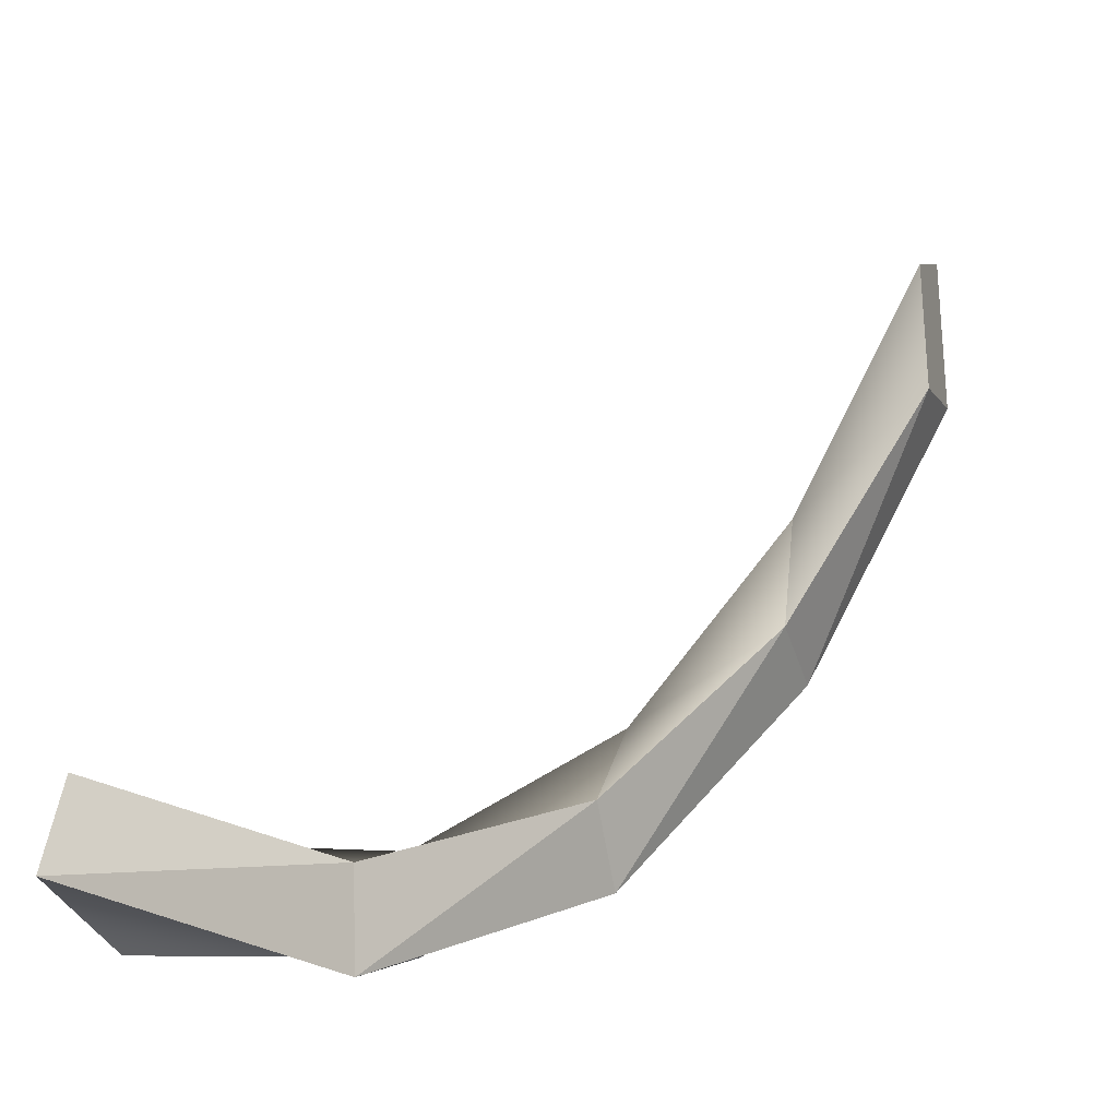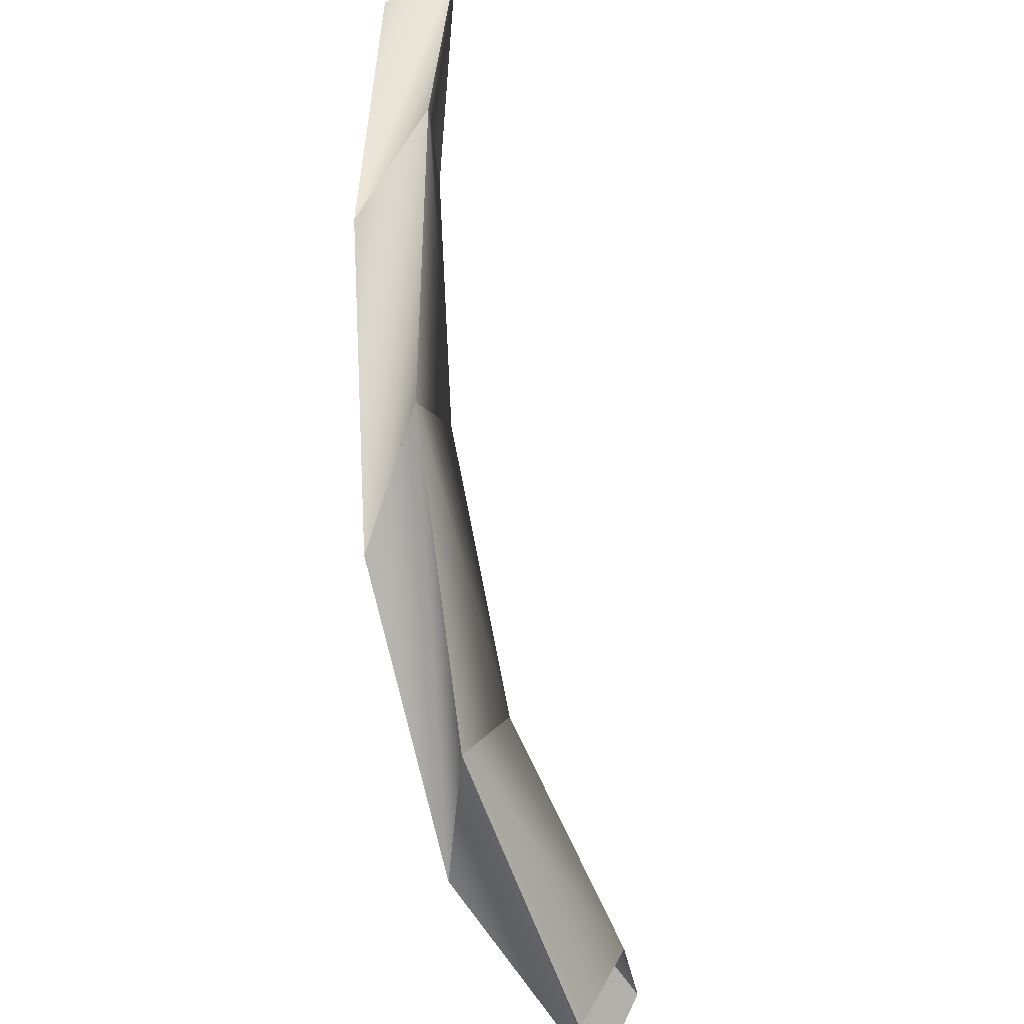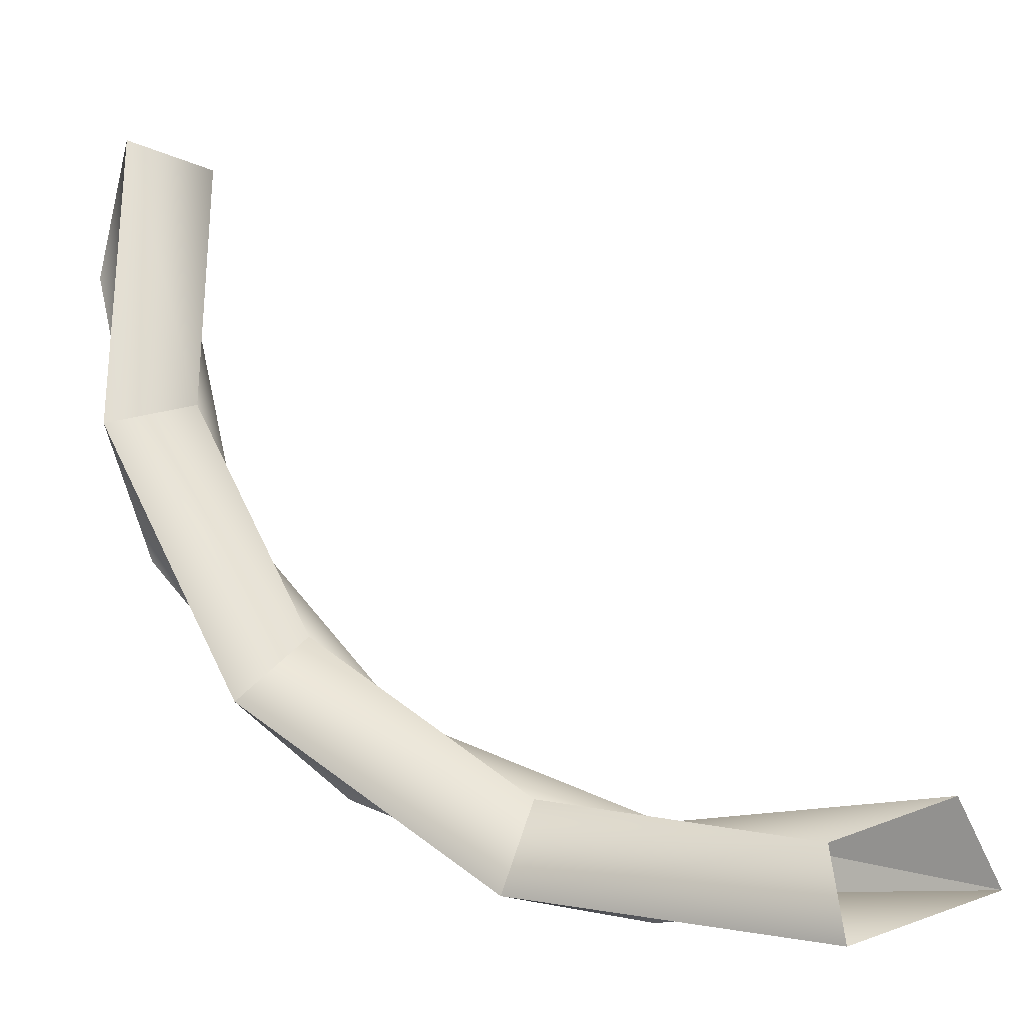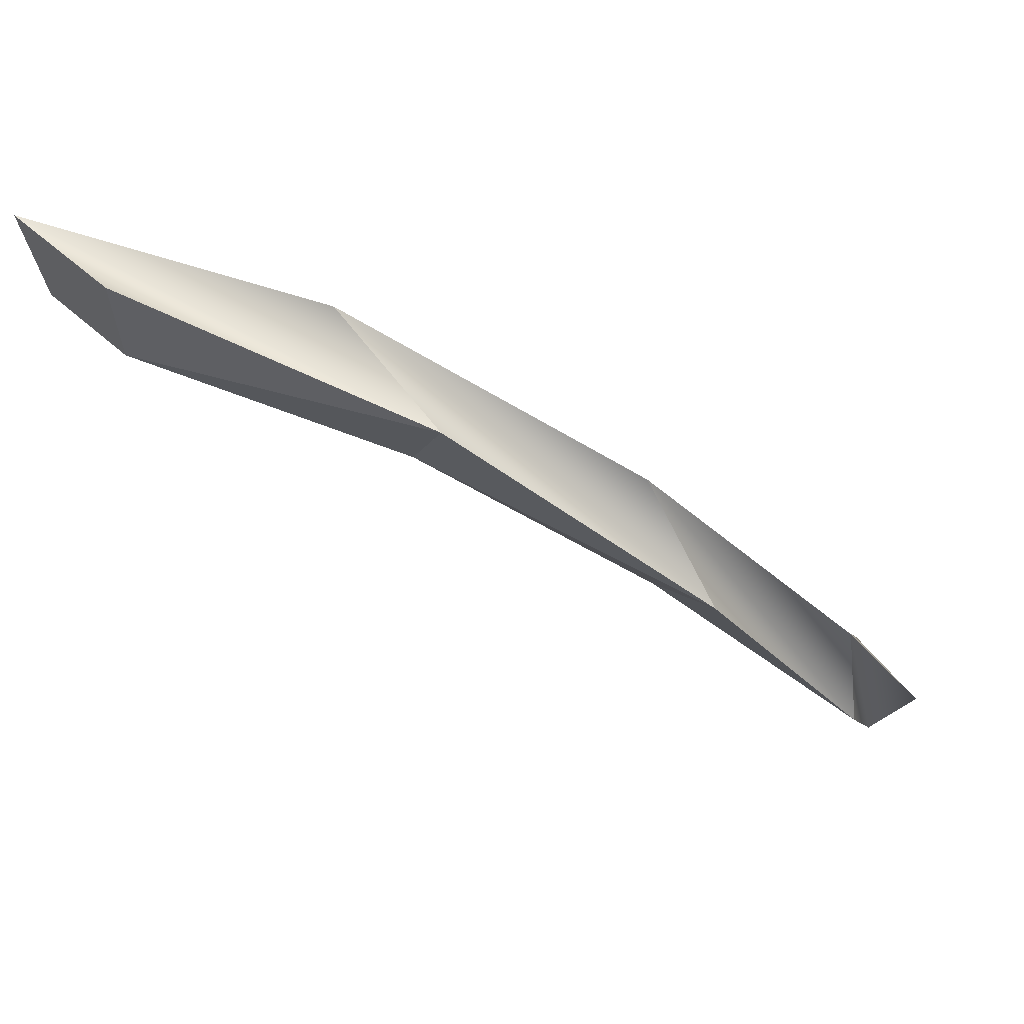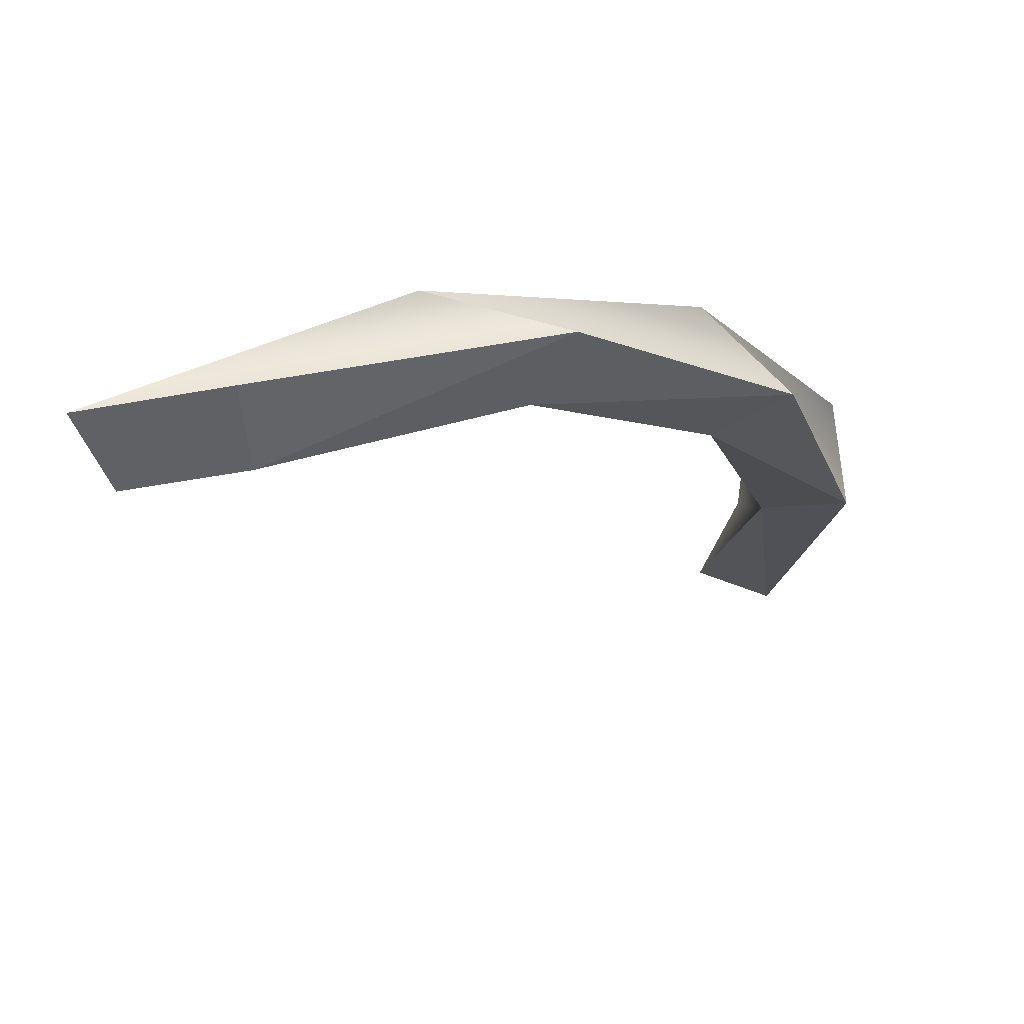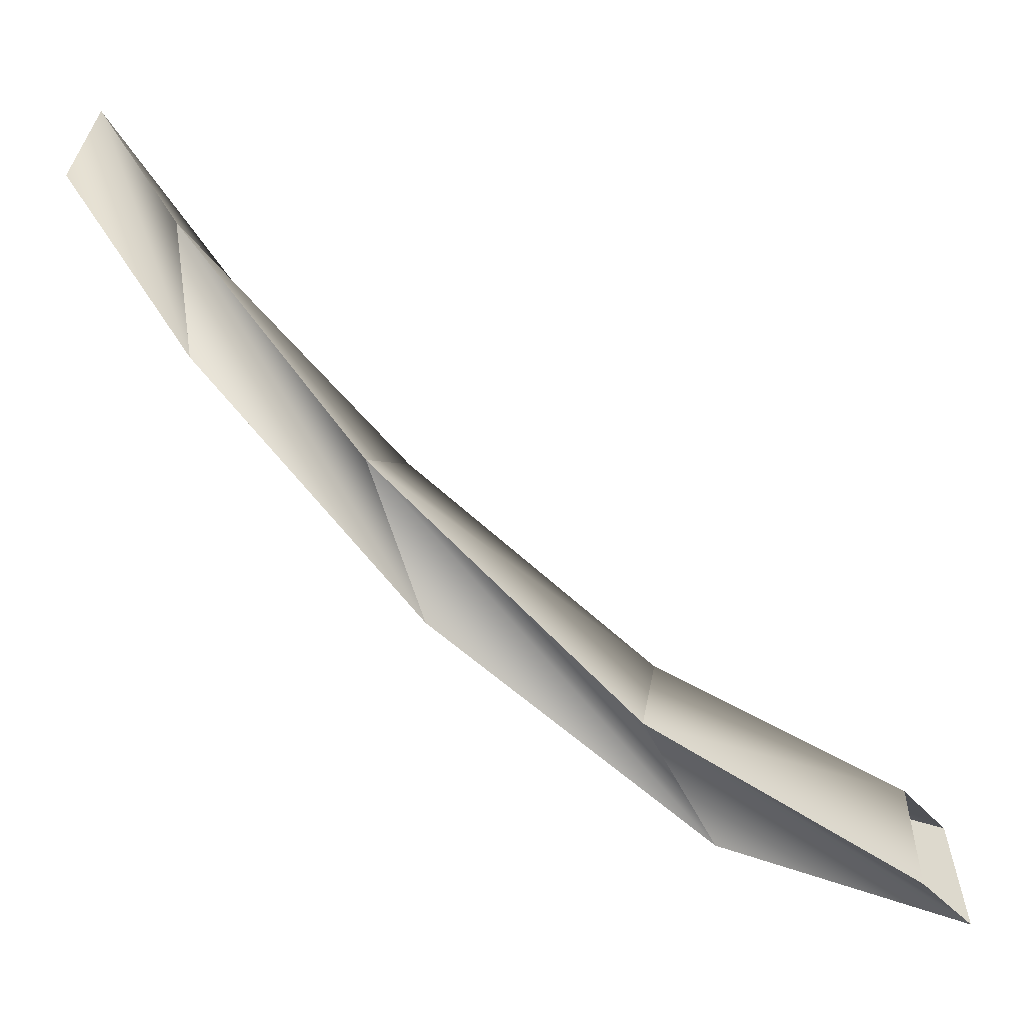
<metadata>
{"format":"obj","ext":"obj","renderer":"f3d","projection":"perspective","resolution":1024,"background":"white","views":[{"elev":-13.9,"azim":-160.9,"up":"+Y"},{"elev":40.8,"azim":28.9,"up":"+Z"},{"elev":4.4,"azim":83.5,"up":"+Y"},{"elev":58.1,"azim":-42.8,"up":"+Z"},{"elev":43.3,"azim":-90.3,"up":"+Z"},{"elev":-45.7,"azim":27.5,"up":"+Y"}]}
</metadata>
<code>
o mesh121/mesh121-geometry#mesh121-geometry
v 0.03858 -0.01035 0.1706
v 0.03742 -0.01021 0.1726
v 0.03742 -0.01095 0.1729
v 0.03742 -0.01041 0.1716
v 0.03742 -0.0112 0.1717
v 0.03627 -0.009588 0.1749
v 0.03858 -0.01113 0.1704
v 0.03858 -0.01002 0.1696
v 0.03627 -0.009748 0.1735
v 0.03858 -0.01074 0.1693
v 0.03627 -0.009069 0.1743
v 0.03627 -0.0104 0.174
v 0.03512 -0.007393 0.176
v 0.03512 -0.008214 0.1749
v 0.03512 -0.007243 0.1752
v 0.03512 -0.008561 0.1756
v 0.03397 -0.004958 0.1758
v 0.03397 -0.006221 0.1753
v 0.03397 -0.005217 0.175
v 0.03397 -0.006165 0.176
f 1 2 3
f 3 2 1
f 2 1 4
f 4 1 2
f 2 5 3
f 3 5 2
f 2 6 3
f 3 6 2
f 1 3 7
f 7 3 1
f 4 1 8
f 8 1 4
f 5 2 4
f 4 2 5
f 9 2 4
f 4 2 9
f 10 3 5
f 5 3 10
f 5 3 6
f 6 3 5
f 2 11 6
f 6 11 2
f 3 10 7
f 7 10 3
f 8 10 4
f 4 10 8
f 10 5 4
f 4 5 10
f 4 5 9
f 9 5 4
f 2 9 11
f 11 9 2
f 5 6 12
f 12 6 5
f 11 12 6
f 6 12 11
f 11 13 6
f 6 13 11
f 5 12 9
f 9 12 5
f 12 11 9
f 9 11 12
f 9 14 11
f 11 14 9
f 12 6 13
f 13 6 12
f 15 13 11
f 11 13 15
f 9 12 14
f 14 12 9
f 11 14 15
f 15 14 11
f 12 13 16
f 16 13 12
f 17 13 15
f 15 13 17
f 14 13 15
f 15 13 14
f 14 12 16
f 16 12 14
f 14 18 15
f 15 18 14
f 16 13 17
f 17 13 16
f 13 14 16
f 16 14 13
f 19 17 15
f 15 17 19
f 18 14 16
f 16 14 18
f 15 18 19
f 19 18 15
f 17 20 16
f 16 20 17
f 18 17 19
f 19 17 18
f 18 16 20
f 20 16 18
f 17 18 20
f 20 18 17

</code>
